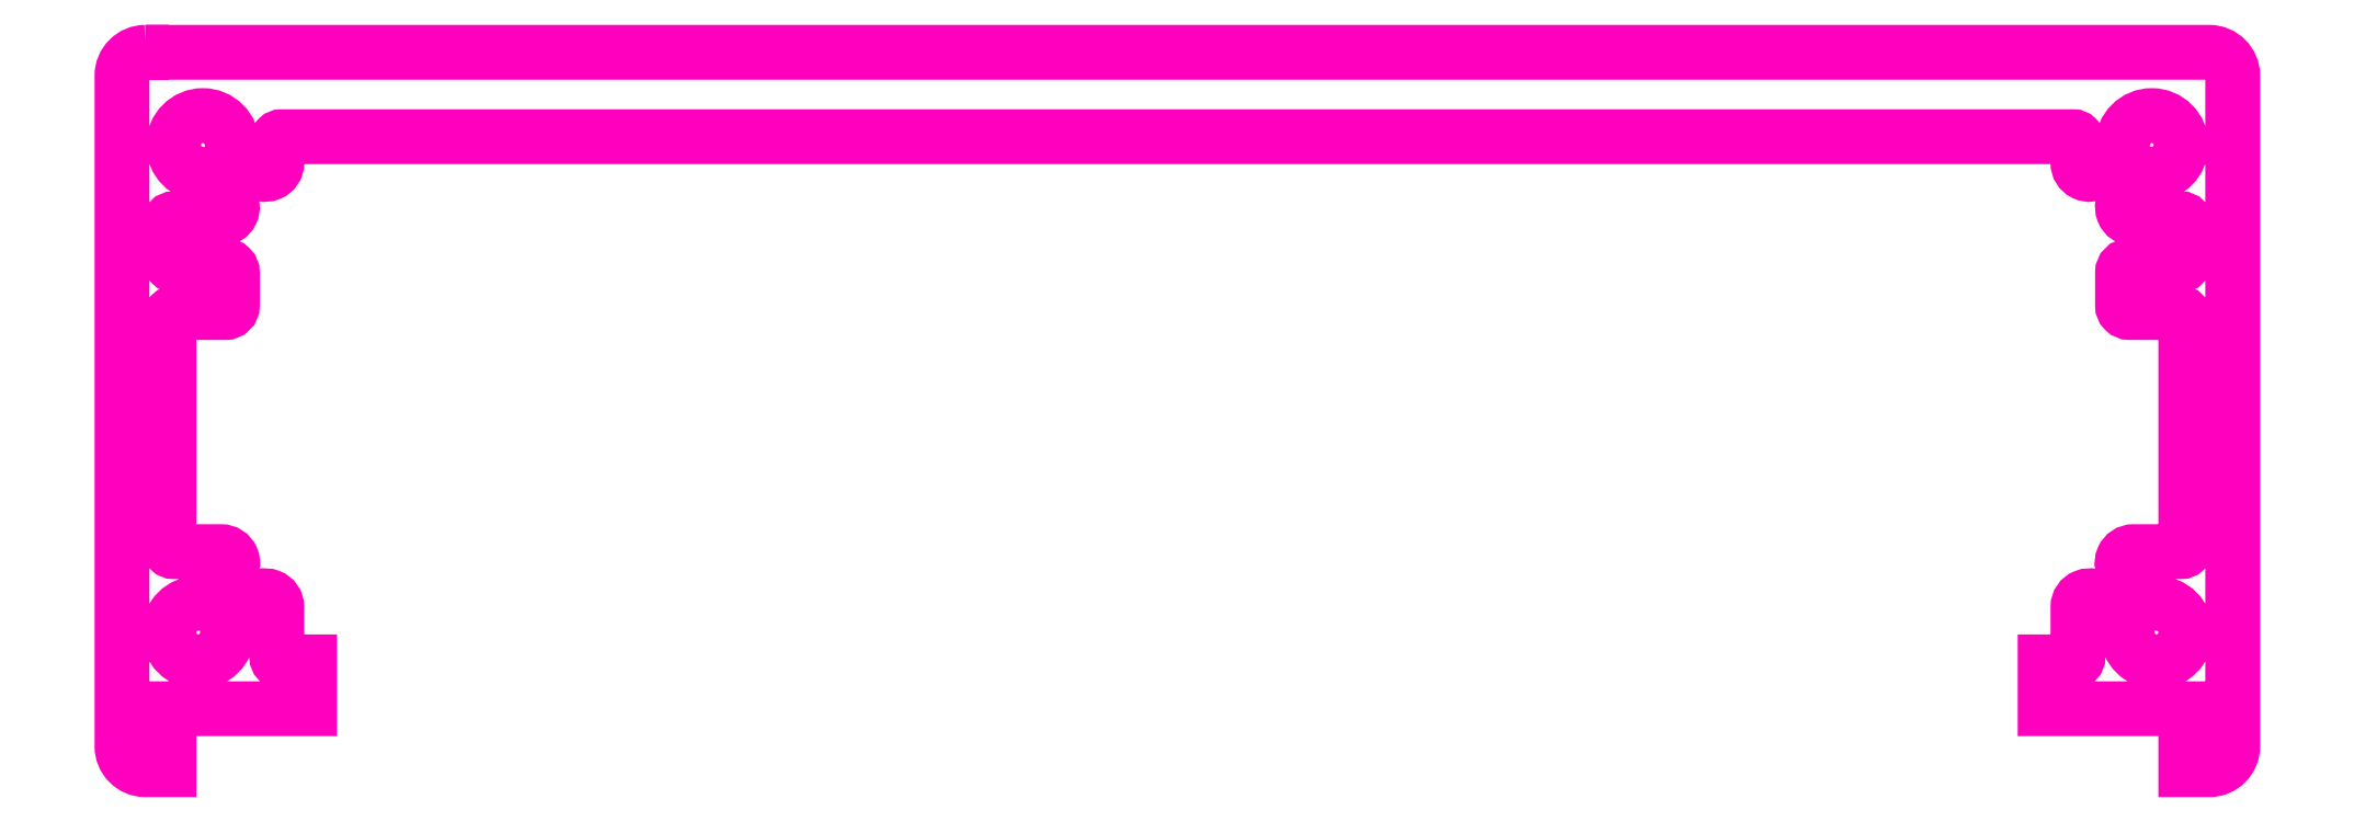
<metadata>
{"format":"dxf","ext":"dxf","renderer":"ezdxf+matplotlib","layout":"modelspace","background":"white","min_lineweight":24,"dpi":150}
</metadata>
<code>
0
SECTION
2
ENTITIES
0
POLYLINE
8
ANA
66
     1
10
0
20
0
30
0
0
VERTEX
8
ANA
10
190.3
20
272.7
30
0
0
VERTEX
8
ANA
10
189.3
20
272.7
30
0
0
VERTEX
8
ANA
10
277.3
20
272.7
30
0
42
-0.4142
0
VERTEX
8
ANA
10
278.3
20
271.7
30
0
0
VERTEX
8
ANA
10
278.3
20
243.1
30
0
42
-0.4142
0
VERTEX
8
ANA
10
277.3
20
242.1
30
0
0
VERTEX
8
ANA
10
276.3
20
242.1
30
0
0
VERTEX
8
ANA
10
276.3
20
244.7
30
0
0
VERTEX
8
ANA
10
270.3
20
244.7
30
0
0
VERTEX
8
ANA
10
270.3
20
246.7
30
0
0
VERTEX
8
ANA
10
271.5
20
246.7
30
0
42
0.4142
0
VERTEX
8
ANA
10
271.7
20
246.9
30
0
0
VERTEX
8
ANA
10
271.7
20
249.1
30
0
42
-0.6867
0
VERTEX
8
ANA
10
272.5
20
249.4
30
0
0
VERTEX
8
ANA
10
273.8
20
248
30
0
42
2.414
0
VERTEX
8
ANA
10
275
20
249.2
30
0
0
VERTEX
8
ANA
10
273.7
20
250.6
30
0
42
-0.6621
0
VERTEX
8
ANA
10
274
20
251.4
30
0
0
VERTEX
8
ANA
10
276.1
20
251.4
30
0
42
0.4142
0
VERTEX
8
ANA
10
276.3
20
251.6
30
0
0
VERTEX
8
ANA
10
276.3
20
261.3
30
0
42
0.4142
0
VERTEX
8
ANA
10
276
20
261.6
30
0
0
VERTEX
8
ANA
10
273.9
20
261.6
30
0
42
-0.4142
0
VERTEX
8
ANA
10
273.6
20
261.9
30
0
0
VERTEX
8
ANA
10
273.6
20
263.3
30
0
42
-0.4142
0
VERTEX
8
ANA
10
273.9
20
263.6
30
0
0
VERTEX
8
ANA
10
276
20
263.6
30
0
42
0.4142
0
VERTEX
8
ANA
10
276.3
20
263.9
30
0
0
VERTEX
8
ANA
10
276.3
20
265.4
30
0
42
0.4142
0
VERTEX
8
ANA
10
276.1
20
265.6
30
0
0
VERTEX
8
ANA
10
274
20
265.6
30
0
42
-0.6756
0
VERTEX
8
ANA
10
273.7
20
266.5
30
0
0
VERTEX
8
ANA
10
274.8
20
267.5
30
0
42
2.414
0
VERTEX
8
ANA
10
273.6
20
268.8
30
0
0
VERTEX
8
ANA
10
272.4
20
267.6
30
0
42
-0.6252
0
VERTEX
8
ANA
10
271.7
20
268
30
0
0
VERTEX
8
ANA
10
271.7
20
268.9
30
0
42
0.4142
0
VERTEX
8
ANA
10
271.5
20
269.1
30
0
0
VERTEX
8
ANA
10
233.3
20
269.1
30
0
0
VERTEX
8
ANA
10
195.1
20
269.1
30
0
42
0.4142
0
VERTEX
8
ANA
10
194.9
20
268.9
30
0
0
VERTEX
8
ANA
10
194.9
20
268
30
0
42
-0.6756
0
VERTEX
8
ANA
10
194
20
267.7
30
0
0
VERTEX
8
ANA
10
193
20
268.8
30
0
42
2.414
0
VERTEX
8
ANA
10
191.7
20
267.5
30
0
0
VERTEX
8
ANA
10
192.9
20
266.4
30
0
42
-0.6303
0
VERTEX
8
ANA
10
192.5
20
265.6
30
0
0
VERTEX
8
ANA
10
190.5
20
265.6
30
0
42
0.4142
0
VERTEX
8
ANA
10
190.3
20
265.4
30
0
0
VERTEX
8
ANA
10
190.3
20
263.9
30
0
42
0.4142
0
VERTEX
8
ANA
10
190.6
20
263.6
30
0
0
VERTEX
8
ANA
10
192.7
20
263.6
30
0
42
-0.4142
0
VERTEX
8
ANA
10
193
20
263.3
30
0
0
VERTEX
8
ANA
10
193
20
261.9
30
0
42
-0.4142
0
VERTEX
8
ANA
10
192.7
20
261.6
30
0
0
VERTEX
8
ANA
10
190.6
20
261.6
30
0
42
0.4142
0
VERTEX
8
ANA
10
190.3
20
261.3
30
0
0
VERTEX
8
ANA
10
190.3
20
251.6
30
0
42
0.4142
0
VERTEX
8
ANA
10
190.5
20
251.4
30
0
0
VERTEX
8
ANA
10
192.5
20
251.4
30
0
42
-0.6621
0
VERTEX
8
ANA
10
192.8
20
250.6
30
0
0
VERTEX
8
ANA
10
191.5
20
249.2
30
0
42
2.414
0
VERTEX
8
ANA
10
192.8
20
248
30
0
0
VERTEX
8
ANA
10
194
20
249.4
30
0
42
-0.6867
0
VERTEX
8
ANA
10
194.9
20
249.1
30
0
0
VERTEX
8
ANA
10
194.9
20
246.9
30
0
42
0.4142
0
VERTEX
8
ANA
10
195.1
20
246.7
30
0
0
VERTEX
8
ANA
10
196.3
20
246.7
30
0
0
VERTEX
8
ANA
10
196.3
20
244.7
30
0
0
VERTEX
8
ANA
10
190.3
20
244.7
30
0
0
VERTEX
8
ANA
10
190.3
20
242.1
30
0
0
VERTEX
8
ANA
10
189.3
20
242.1
30
0
42
-0.4142
0
VERTEX
8
ANA
10
188.3
20
243.1
30
0
0
VERTEX
8
ANA
10
188.3
20
271.7
30
0
42
-0.4142
0
VERTEX
8
ANA
10
189.3
20
272.7
30
0
0
SEQEND
8
ANA
0
ENDSEC
0
EOF

</code>
